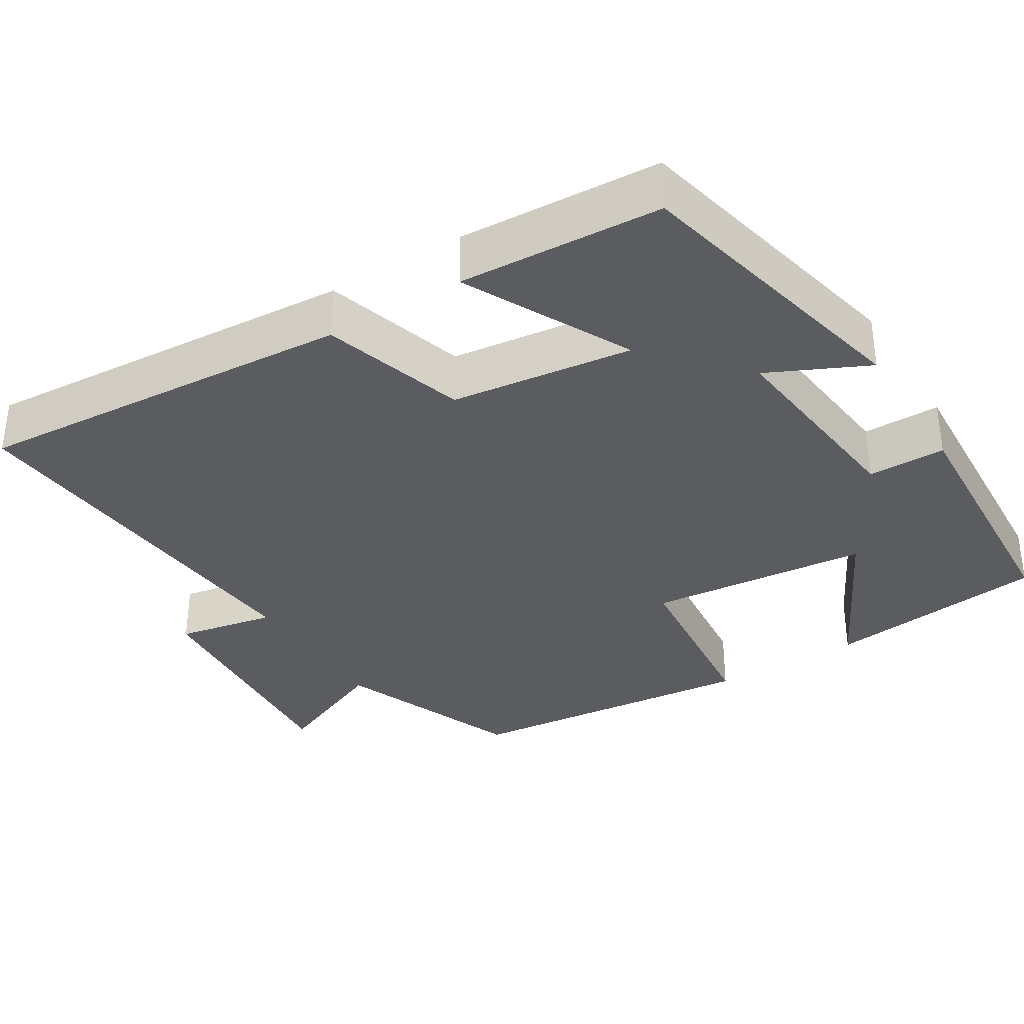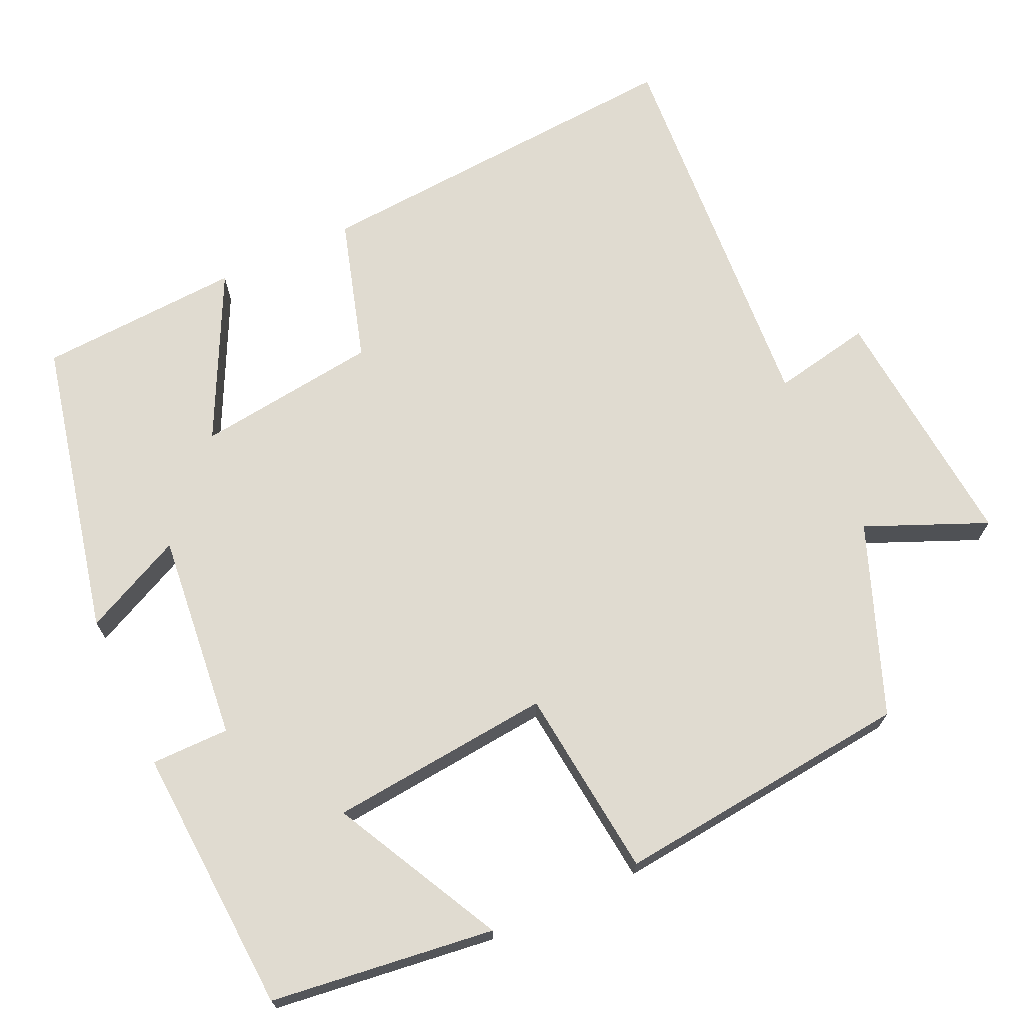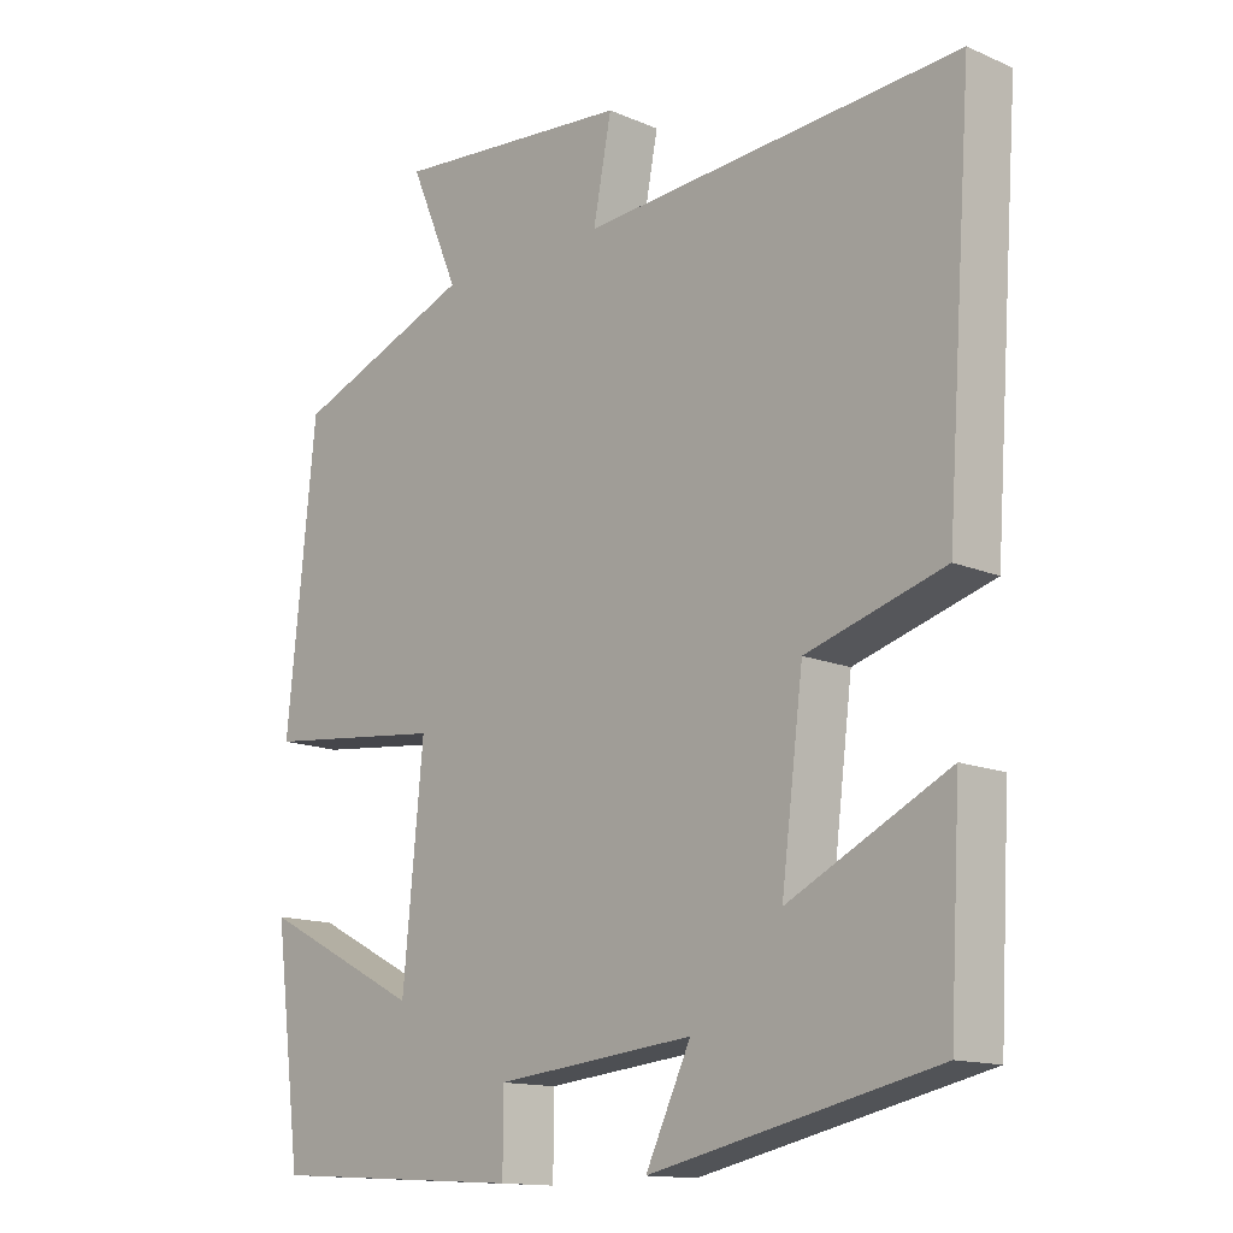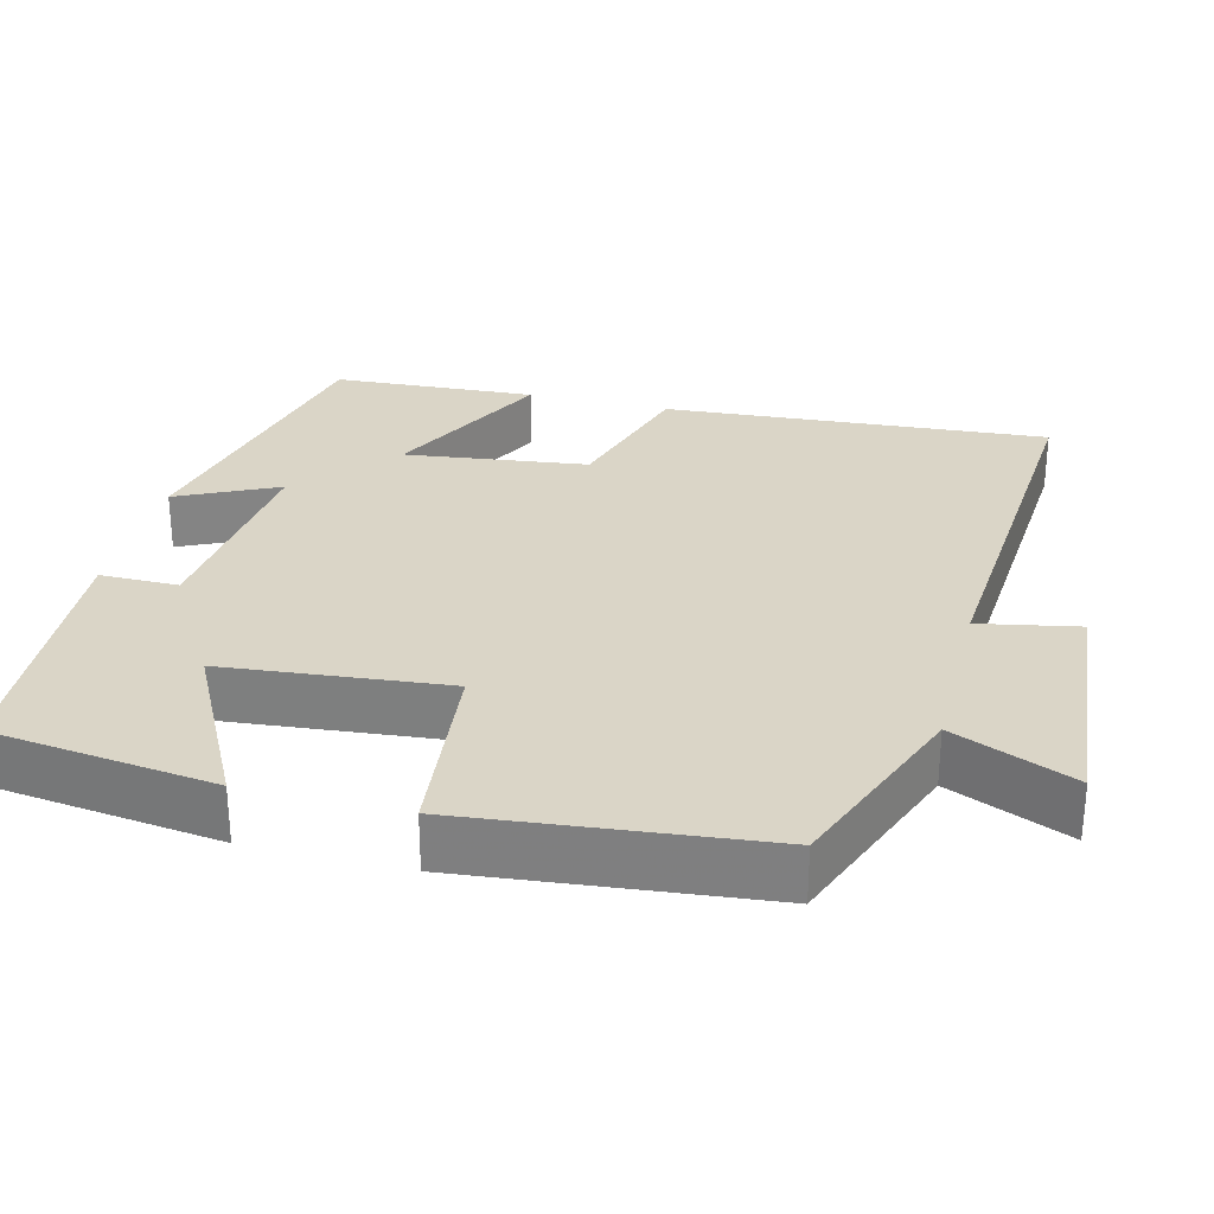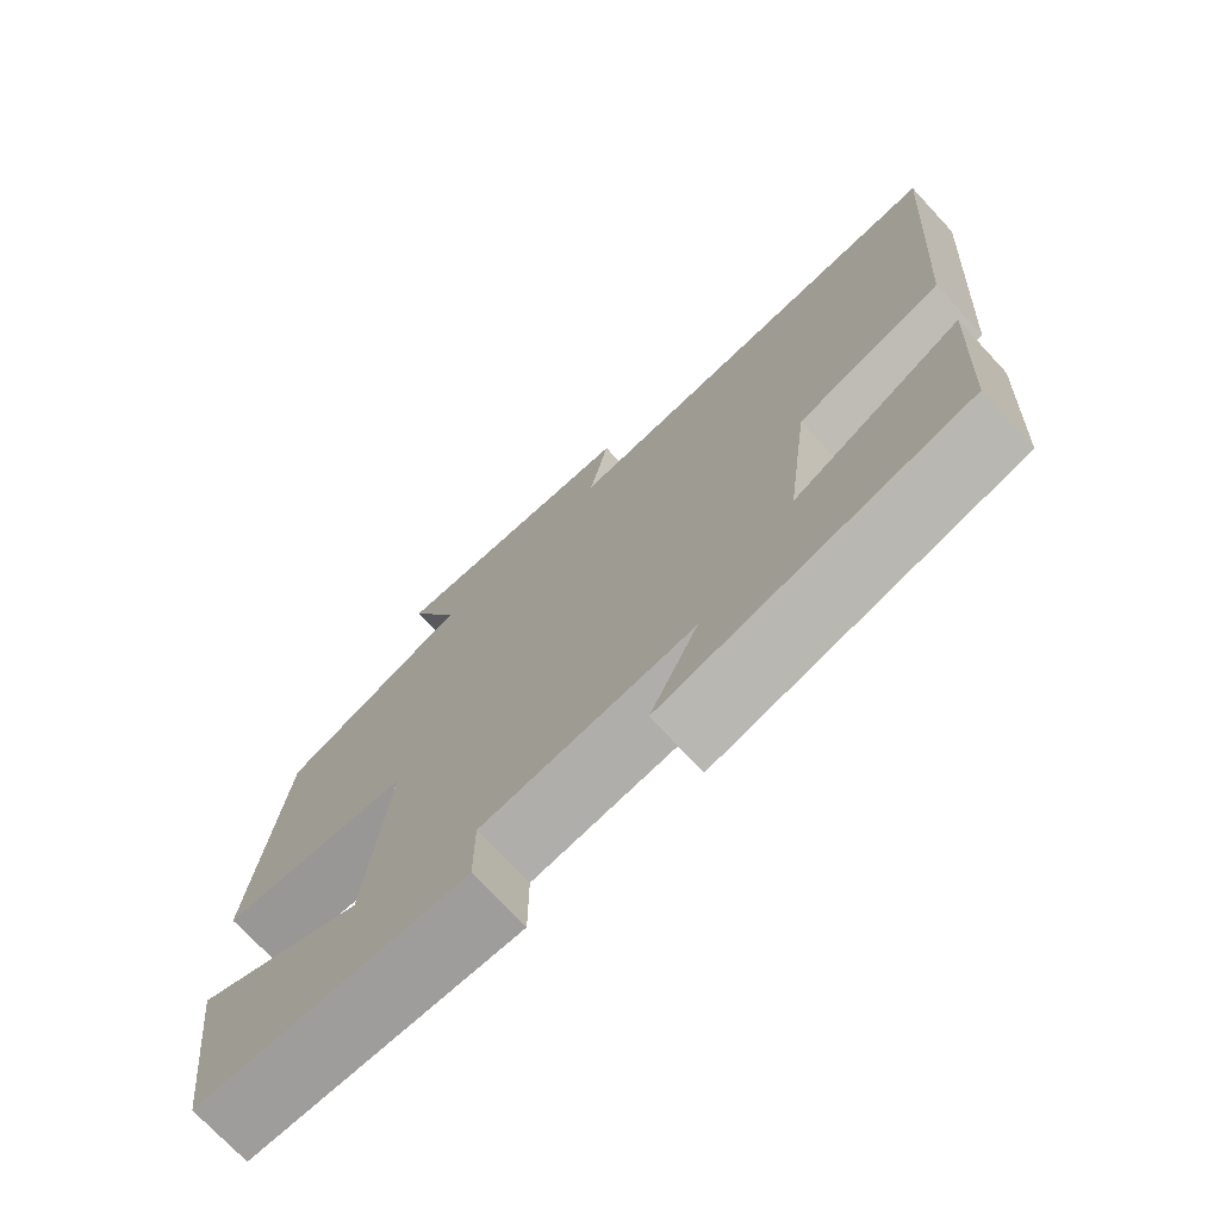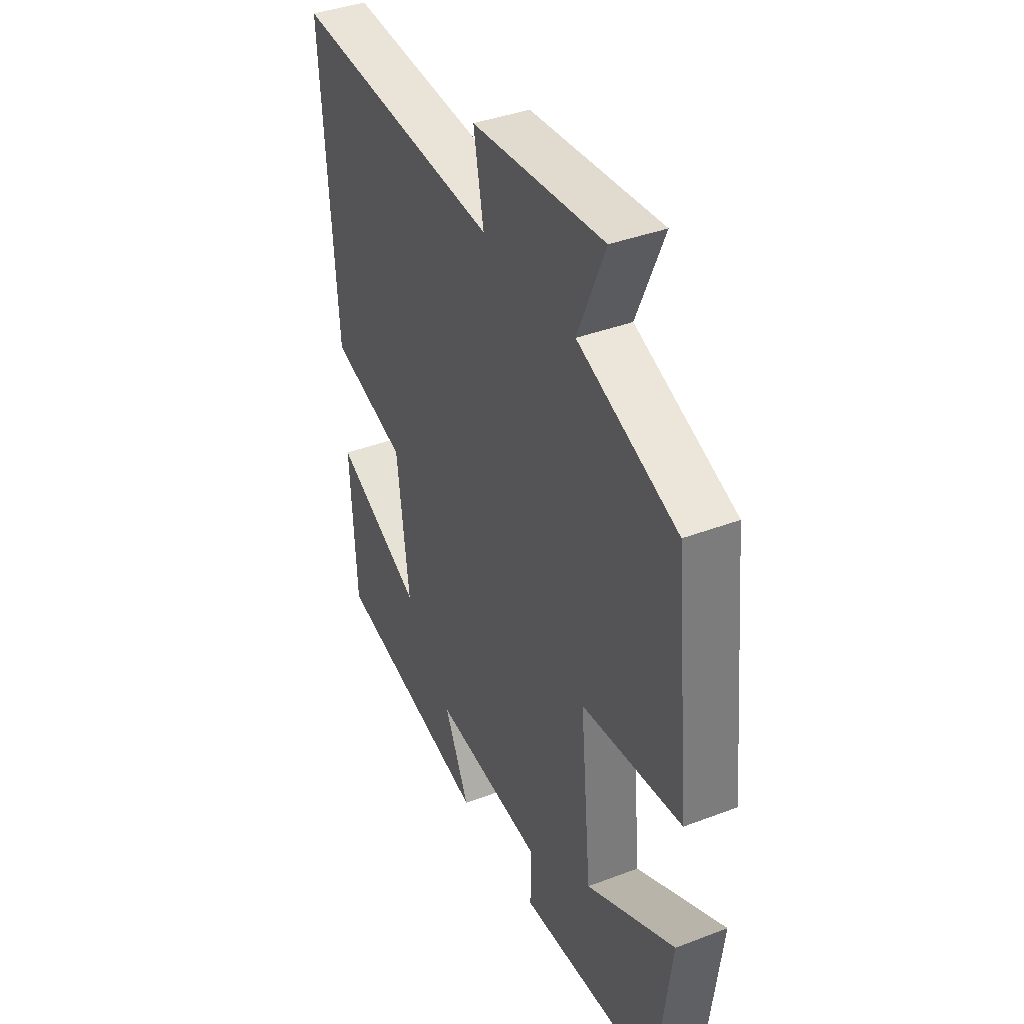
<metadata>
{"format":"obj","ext":"obj","renderer":"f3d","projection":"perspective","resolution":1024,"background":"white","views":[{"elev":-34.4,"azim":121.9,"up":"+Y"},{"elev":69.9,"azim":-114.8,"up":"+Y"},{"elev":-13.9,"azim":46.4,"up":"+Z"},{"elev":29.0,"azim":-75.8,"up":"+Y"},{"elev":-73.3,"azim":43.0,"up":"+Z"},{"elev":38.9,"azim":-115.5,"up":"+Z"}]}
</metadata>
<code>
v 0.485 0.07 -0.414
v 0.096 0.07 -0.5
v 0.158 0.07 -0.37
v -0.114 0.07 -0.398
v -0.114 0.07 -0.5
v -0.463 0.07 -0.479
v -0.5 0.07 -0.188
v -0.28 0.07 -0.301
v -0.252 0.07 -0.011
v -0.5 0.07 0.016
v -0.46 0.07 0.404
v -0.214 0.07 0.5
v -0.281 0.07 0.657
v 0.045 0.07 0.629
v 0.02 0.07 0.5
v 0.536 0.07 0.537
v 0.5 0.07 0.037
v 0.312 0.07 -0.019
v 0.282 0.07 -0.257
v 0.5 0.07 -0.149
v 0.485 0 -0.414
v 0.096 0 -0.5
v 0.158 0 -0.37
v -0.114 0 -0.398
v -0.114 0 -0.5
v -0.463 0 -0.479
v -0.5 0 -0.188
v -0.28 0 -0.301
v -0.252 0 -0.011
v -0.5 0 0.016
v -0.46 0 0.404
v -0.214 0 0.5
v -0.281 0 0.657
v 0.045 0 0.629
v 0.02 0 0.5
v 0.536 0 0.537
v 0.5 0 0.037
v 0.312 0 -0.019
v 0.282 0 -0.257
v 0.5 0 -0.149
f 1 2 3
f 20 1 3
f 19 20 3
f 18 19 3 4
f 15 16 17 18
f 15 18 4
f 12 13 14 15
f 11 12 15
f 10 11 15
f 9 10 15
f 8 9 15 4
f 6 7 8
f 5 6 8
f 4 5 8
f 23 22 21
f 23 21 40
f 23 40 39
f 24 23 39 38
f 38 37 36 35
f 24 38 35
f 35 34 33 32
f 35 32 31
f 35 31 30
f 35 30 29
f 24 35 29 28
f 28 27 26
f 28 26 25
f 28 25 24
f 1 21 22 2
f 2 22 23 3
f 3 23 24 4
f 4 24 25 5
f 5 25 26 6
f 6 26 27 7
f 7 27 28 8
f 8 28 29 9
f 9 29 30 10
f 10 30 31 11
f 11 31 32 12
f 12 32 33 13
f 13 33 34 14
f 14 34 35 15
f 15 35 36 16
f 16 36 37 17
f 17 37 38 18
f 18 38 39 19
f 19 39 40 20
f 20 40 21 1

</code>
